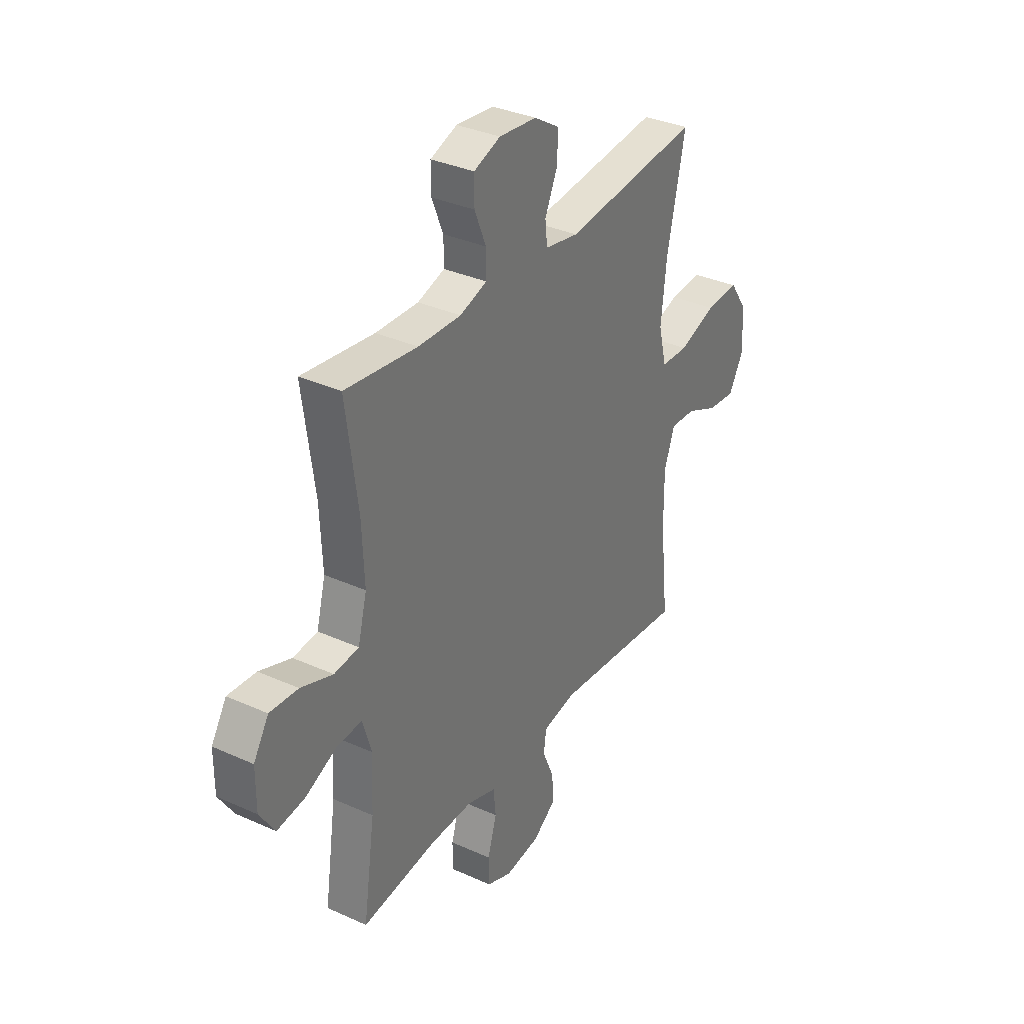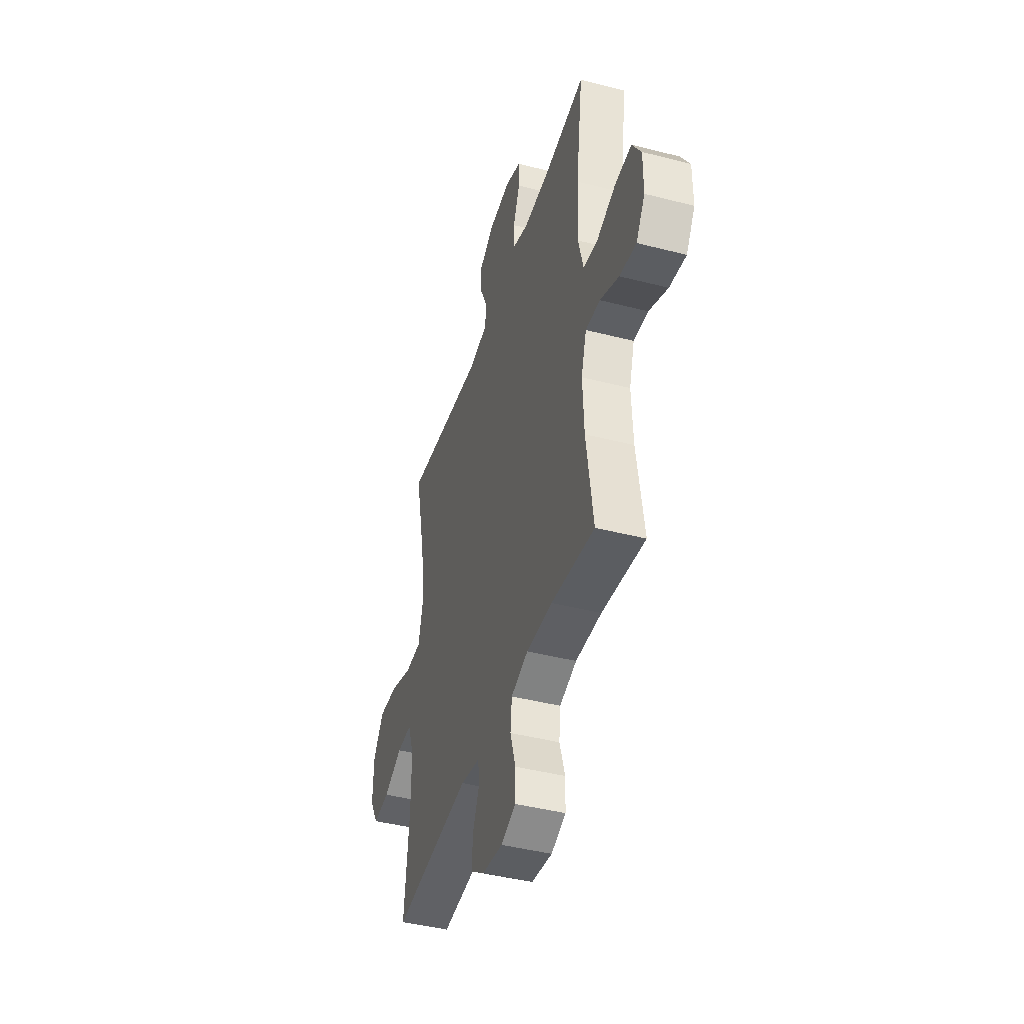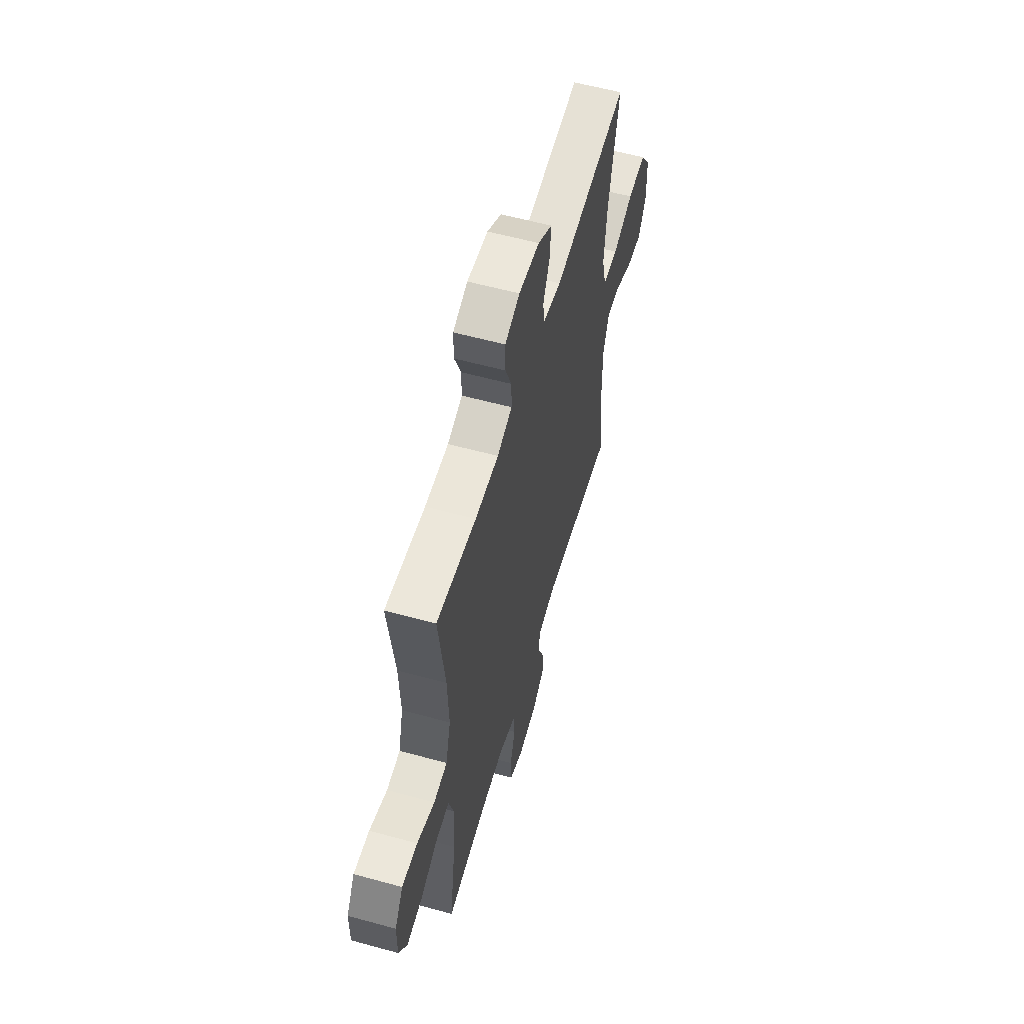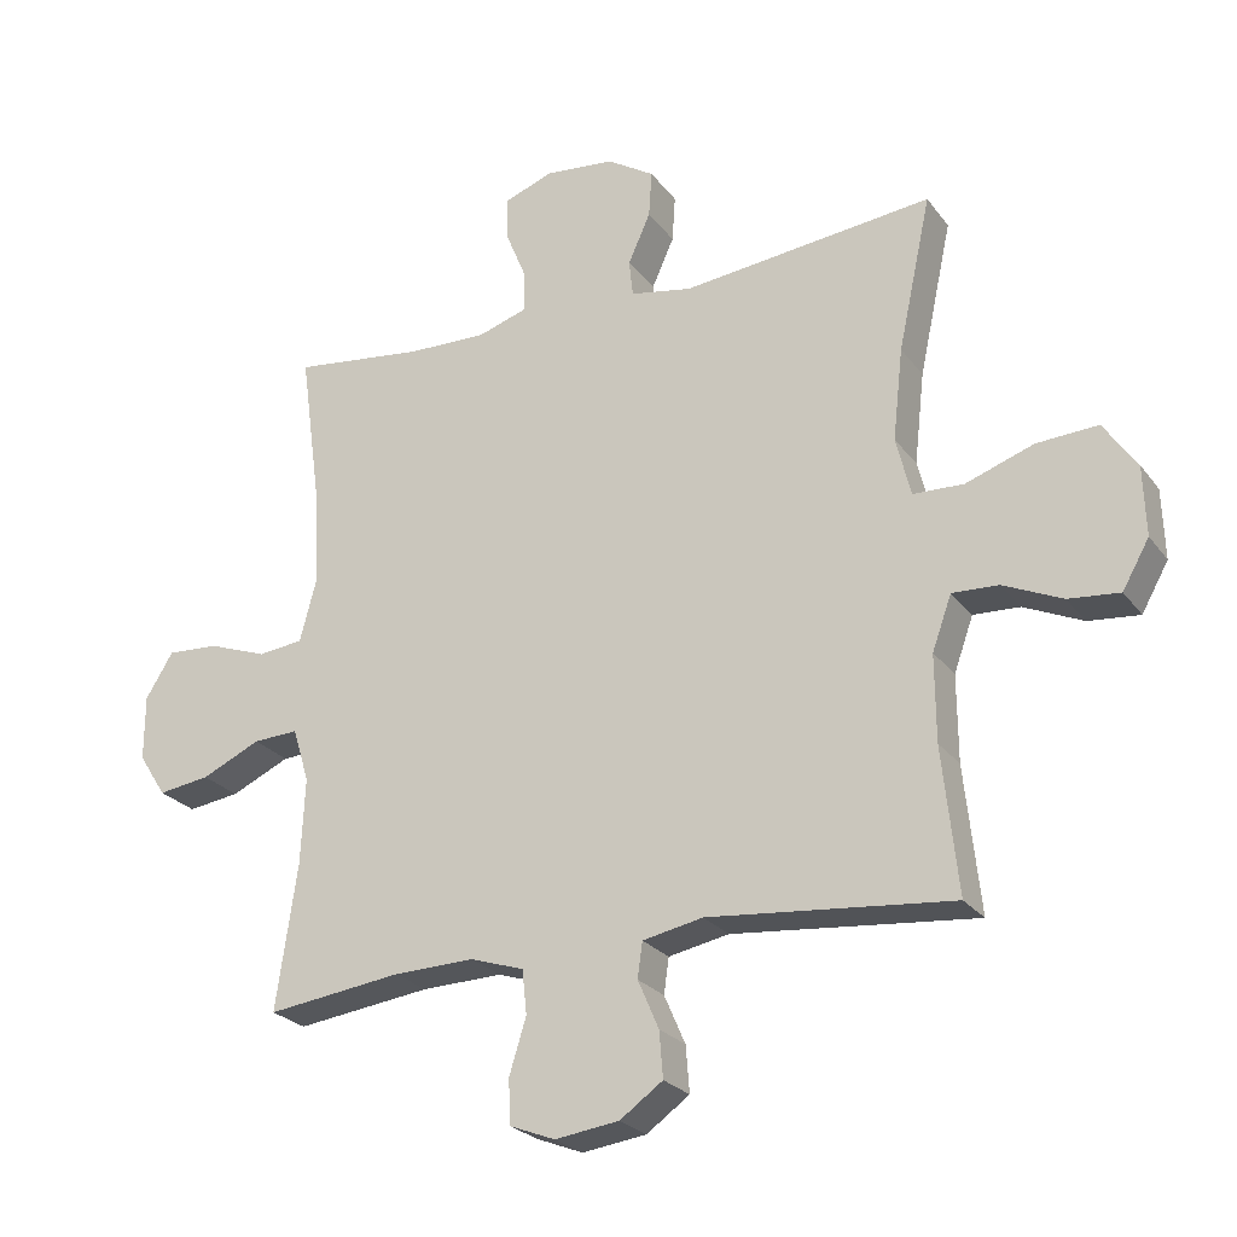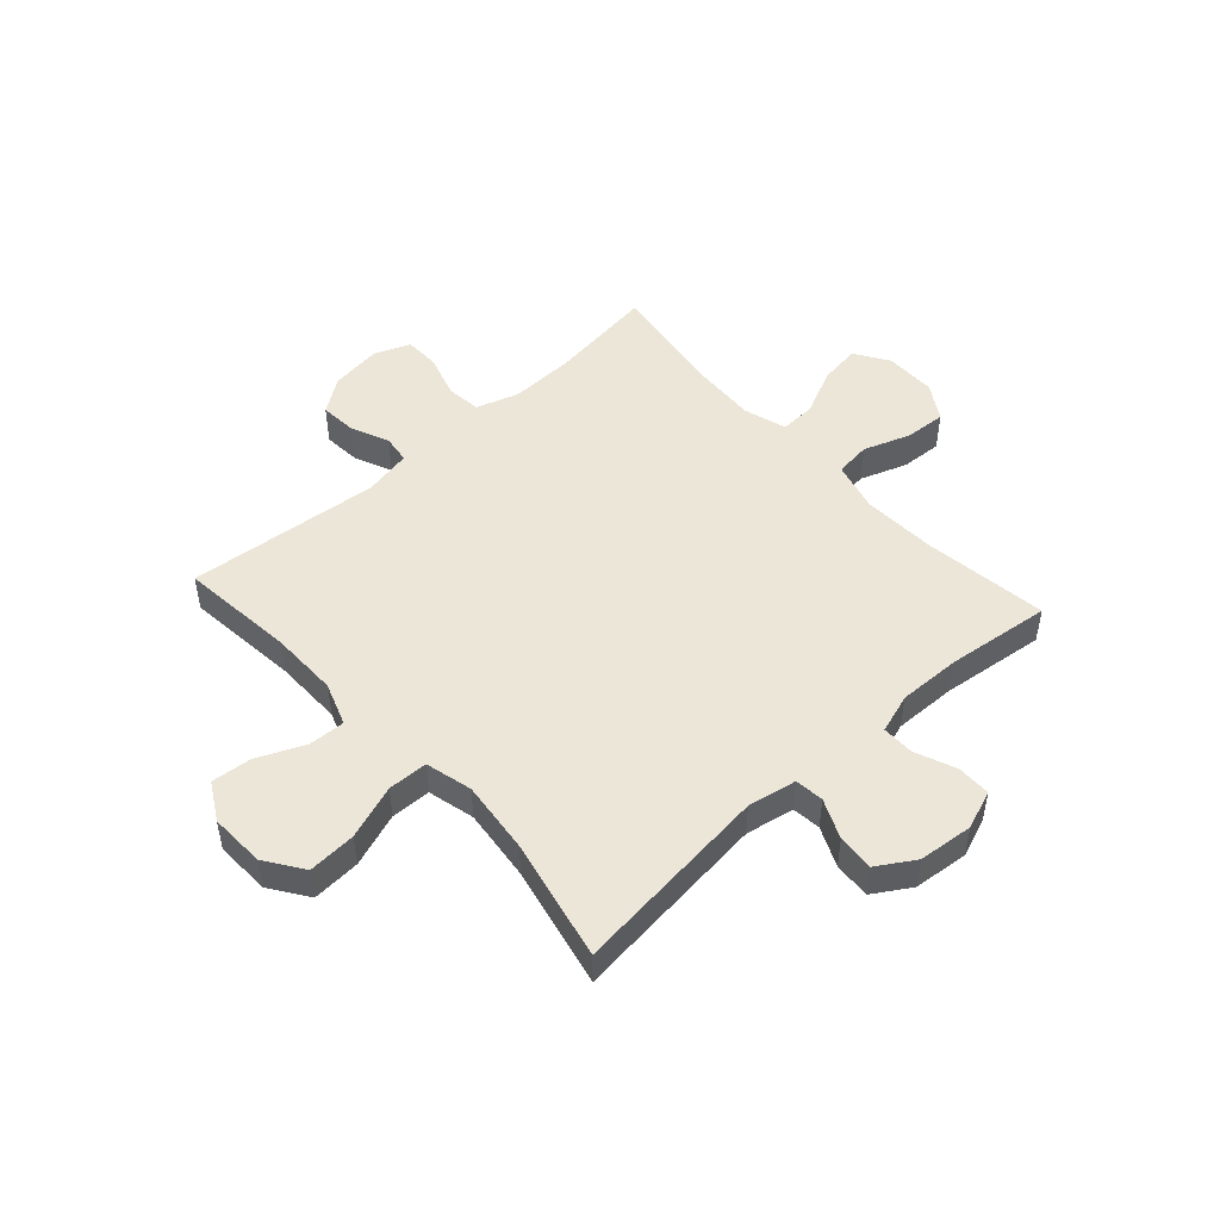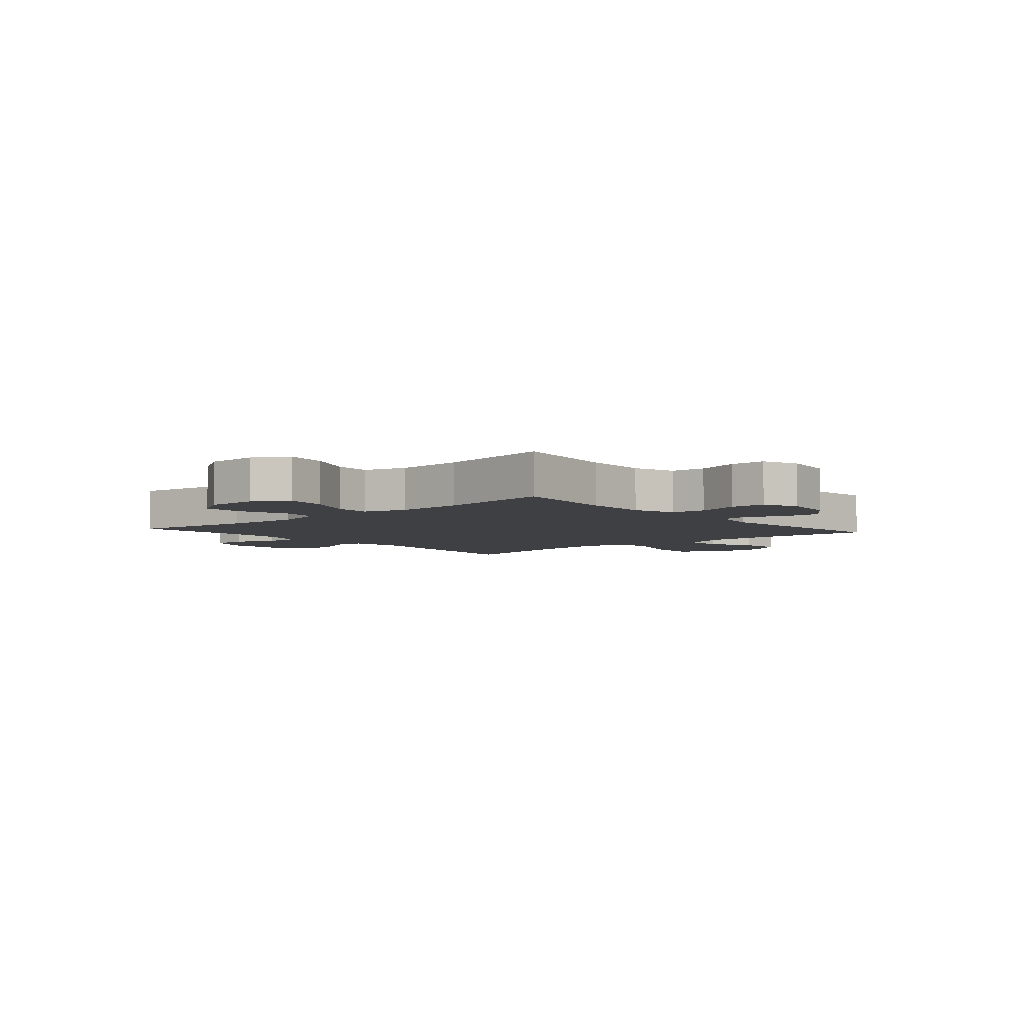
<metadata>
{"format":"obj","ext":"obj","renderer":"f3d","projection":"perspective","resolution":1024,"background":"white","views":[{"elev":33.9,"azim":121.6,"up":"+Z"},{"elev":-43.1,"azim":73.0,"up":"+Z"},{"elev":57.7,"azim":105.9,"up":"+Z"},{"elev":-24.5,"azim":-152.4,"up":"+Z"},{"elev":49.3,"azim":-42.1,"up":"+Y"},{"elev":-5.1,"azim":131.3,"up":"+Y"}]}
</metadata>
<code>
o path5702
v 0.4707 0.0375 -0.2876
v 0.4647 0.0375 -0.1639
v 0.4885 0.0375 -0.08639
v 0.5535 0.0375 -0.08965
v 0.6382 0.0375 -0.1289
v 0.7128 0.0375 -0.1395
v 0.7525 0.0375 -0.07783
v 0.7524 0.0375 0.01593
v 0.7124 0.0375 0.08069
v 0.6376 0.0375 0.07623
v 0.5527 0.0375 0.0458
v 0.4877 0.0375 0.05355
v 0.4641 0.0375 0.1435
v 0.4703 0.0375 0.2793
v 0.5013 0.0375 0.5051
v 0.3107 0.0375 0.4822
v 0.1976 0.0375 0.4796
v 0.1258 0.0375 0.5029
v 0.1262 0.0375 0.5616
v 0.1565 0.0375 0.6354
v 0.1565 0.0375 0.6966
v 0.08611 0.0375 0.7231
v -0.01369 0.0375 0.7134
v -0.0815 0.0375 0.6714
v -0.07715 0.0375 0.6044
v -0.04504 0.0375 0.5328
v -0.05075 0.0375 0.4804
v -0.1395 0.0375 0.4641
v -0.5004 0.0375 0.5051
v -0.4526 0.0375 0.2836
v -0.4378 0.0375 0.1516
v -0.4591 0.0375 0.06646
v -0.5318 0.0375 0.06424
v -0.6301 0.0375 0.09897
v -0.7179 0.0375 0.1042
v -0.7656 0.0375 0.03538
v -0.769 0.0375 -0.06518
v -0.7305 0.0375 -0.1333
v -0.6567 0.0375 -0.1263
v -0.572 0.0375 -0.08849
v -0.5051 0.0375 -0.08554
v -0.4772 0.0375 -0.1632
v -0.478 0.0375 -0.2872
v -0.5004 0.0375 -0.4968
v -0.1495 0.0375 -0.4635
v -0.0624 0.0375 -0.4809
v -0.05534 0.0375 -0.532
v -0.0856 0.0375 -0.6016
v -0.09095 0.0375 -0.6681
v -0.02898 0.0375 -0.7123
v 0.06335 0.0375 -0.7251
v 0.1293 0.0375 -0.6995
v 0.131 0.0375 -0.6351
v 0.1067 0.0375 -0.556
v 0.1134 0.0375 -0.4929
v 0.1906 0.0375 -0.468
v 0.3072 0.0375 -0.4713
v 0.5013 0.0375 -0.4968
v 0.4707 -0.0375 -0.2876
v 0.4647 -0.0375 -0.1639
v 0.4885 -0.0375 -0.08639
v 0.5535 -0.0375 -0.08965
v 0.6382 -0.0375 -0.1289
v 0.7128 -0.0375 -0.1395
v 0.7525 -0.0375 -0.07783
v 0.7524 -0.0375 0.01593
v 0.7124 -0.0375 0.08069
v 0.6376 -0.0375 0.07623
v 0.5527 -0.0375 0.0458
v 0.4877 -0.0375 0.05355
v 0.4641 -0.0375 0.1435
v 0.4703 -0.0375 0.2793
v 0.5013 -0.0375 0.5051
v 0.3107 -0.0375 0.4822
v 0.1976 -0.0375 0.4796
v 0.1258 -0.0375 0.5029
v 0.1262 -0.0375 0.5616
v 0.1565 -0.0375 0.6354
v 0.1565 -0.0375 0.6966
v 0.08611 -0.0375 0.7231
v -0.01369 -0.0375 0.7134
v -0.0815 -0.0375 0.6714
v -0.07715 -0.0375 0.6044
v -0.04504 -0.0375 0.5328
v -0.05075 -0.0375 0.4804
v -0.1395 -0.0375 0.4641
v -0.5004 -0.0375 0.5051
v -0.4526 -0.0375 0.2836
v -0.4378 -0.0375 0.1516
v -0.4591 -0.0375 0.06646
v -0.5318 -0.0375 0.06424
v -0.6301 -0.0375 0.09897
v -0.7179 -0.0375 0.1042
v -0.7656 -0.0375 0.03538
v -0.769 -0.0375 -0.06518
v -0.7305 -0.0375 -0.1333
v -0.6567 -0.0375 -0.1263
v -0.572 -0.0375 -0.08849
v -0.5051 -0.0375 -0.08554
v -0.4772 -0.0375 -0.1632
v -0.478 -0.0375 -0.2872
v -0.5004 -0.0375 -0.4968
v -0.1495 -0.0375 -0.4635
v -0.0624 -0.0375 -0.4809
v -0.05534 -0.0375 -0.532
v -0.0856 -0.0375 -0.6016
v -0.09095 -0.0375 -0.6681
v -0.02898 -0.0375 -0.7123
v 0.06335 -0.0375 -0.7251
v 0.1293 -0.0375 -0.6995
v 0.131 -0.0375 -0.6351
v 0.1067 -0.0375 -0.556
v 0.1134 -0.0375 -0.4929
v 0.1906 -0.0375 -0.468
v 0.3072 -0.0375 -0.4713
v 0.5013 -0.0375 -0.4968
v 0.7128 0.0375 -0.1395
v 0.7128 0.0375 -0.1395
v 0.7525 0.0375 -0.07783
v 0.7524 0.0375 0.01593
v 0.7124 0.0375 0.08069
v 0.7124 0.0375 0.08069
v 0.6382 0.0375 -0.1289
v 0.6376 0.0375 0.07623
v 0.5535 0.0375 -0.08965
v 0.5527 0.0375 0.0458
v 0.4885 0.0375 -0.08639
v 0.4885 0.0375 -0.08639
v 0.4877 0.0375 0.05355
v 0.4877 0.0375 0.05355
v 0.4647 0.0375 -0.1639
v 0.4641 0.0375 0.1435
v 0.5013 0.0375 -0.4968
v 0.5013 0.0375 -0.4968
v 0.4707 0.0375 -0.2876
v 0.4703 0.0375 0.2793
v 0.5013 0.0375 0.5051
v 0.5013 0.0375 0.5051
v 0.3107 0.0375 0.4822
v 0.3072 0.0375 -0.4713
v 0.1976 0.0375 0.4796
v 0.1906 0.0375 -0.468
v 0.1258 0.0375 0.5029
v 0.1258 0.0375 0.5029
v 0.1134 0.0375 -0.4929
v 0.1134 0.0375 -0.4929
v 0.1262 0.0375 0.5616
v 0.1565 0.0375 0.6354
v 0.1565 0.0375 0.6966
v 0.1565 0.0375 0.6966
v 0.08611 0.0375 0.7231
v 0.1293 0.0375 -0.6995
v 0.1293 0.0375 -0.6995
v 0.131 0.0375 -0.6351
v 0.1067 0.0375 -0.556
v 0.06335 0.0375 -0.7251
v -0.01369 0.0375 0.7134
v -0.02898 0.0375 -0.7123
v -0.0815 0.0375 0.6714
v -0.0815 0.0375 0.6714
v -0.09095 0.0375 -0.6681
v -0.04504 0.0375 0.5328
v -0.05075 0.0375 0.4804
v -0.05075 0.0375 0.4804
v -0.07715 0.0375 0.6044
v -0.1395 0.0375 0.4641
v -0.0856 0.0375 -0.6016
v -0.05534 0.0375 -0.532
v -0.0624 0.0375 -0.4809
v -0.0624 0.0375 -0.4809
v -0.1495 0.0375 -0.4635
v -0.5004 0.0375 -0.4968
v -0.5004 0.0375 -0.4968
v -0.478 0.0375 -0.2872
v -0.4378 0.0375 0.1516
v -0.4591 0.0375 0.06646
v -0.4591 0.0375 0.06646
v -0.4526 0.0375 0.2836
v -0.4772 0.0375 -0.1632
v -0.5318 0.0375 0.06424
v -0.5004 0.0375 0.5051
v -0.5004 0.0375 0.5051
v -0.5051 0.0375 -0.08554
v -0.5051 0.0375 -0.08554
v -0.572 0.0375 -0.08849
v -0.6301 0.0375 0.09897
v -0.6567 0.0375 -0.1263
v -0.7179 0.0375 0.1042
v -0.7305 0.0375 -0.1333
v -0.7305 0.0375 -0.1333
v -0.7656 0.0375 0.03538
v -0.769 0.0375 -0.06518
v 0.7128 -0.0375 -0.1395
v 0.7128 -0.0375 -0.1395
v 0.7525 -0.0375 -0.07783
v 0.7524 -0.0375 0.01593
v 0.7124 -0.0375 0.08069
v 0.7124 -0.0375 0.08069
v 0.6382 -0.0375 -0.1289
v 0.6376 -0.0375 0.07623
v 0.5535 -0.0375 -0.08965
v 0.5527 -0.0375 0.0458
v 0.4885 -0.0375 -0.08639
v 0.4885 -0.0375 -0.08639
v 0.4877 -0.0375 0.05355
v 0.4877 -0.0375 0.05355
v 0.4647 -0.0375 -0.1639
v 0.4641 -0.0375 0.1435
v 0.5013 -0.0375 -0.4968
v 0.5013 -0.0375 -0.4968
v 0.4707 -0.0375 -0.2876
v 0.4703 -0.0375 0.2793
v 0.5013 -0.0375 0.5051
v 0.5013 -0.0375 0.5051
v 0.3107 -0.0375 0.4822
v 0.3072 -0.0375 -0.4713
v 0.1976 -0.0375 0.4796
v 0.1906 -0.0375 -0.468
v 0.1258 -0.0375 0.5029
v 0.1258 -0.0375 0.5029
v 0.1134 -0.0375 -0.4929
v 0.1134 -0.0375 -0.4929
v 0.1262 -0.0375 0.5616
v 0.1565 -0.0375 0.6354
v 0.1565 -0.0375 0.6966
v 0.1565 -0.0375 0.6966
v 0.08611 -0.0375 0.7231
v 0.1293 -0.0375 -0.6995
v 0.1293 -0.0375 -0.6995
v 0.131 -0.0375 -0.6351
v 0.1067 -0.0375 -0.556
v 0.06335 -0.0375 -0.7251
v -0.01369 -0.0375 0.7134
v -0.02898 -0.0375 -0.7123
v -0.0815 -0.0375 0.6714
v -0.0815 -0.0375 0.6714
v -0.09095 -0.0375 -0.6681
v -0.04504 -0.0375 0.5328
v -0.05075 -0.0375 0.4804
v -0.05075 -0.0375 0.4804
v -0.07715 -0.0375 0.6044
v -0.1395 -0.0375 0.4641
v -0.0856 -0.0375 -0.6016
v -0.05534 -0.0375 -0.532
v -0.0624 -0.0375 -0.4809
v -0.0624 -0.0375 -0.4809
v -0.1495 -0.0375 -0.4635
v -0.5004 -0.0375 -0.4968
v -0.5004 -0.0375 -0.4968
v -0.478 -0.0375 -0.2872
v -0.4378 -0.0375 0.1516
v -0.4591 -0.0375 0.06646
v -0.4591 -0.0375 0.06646
v -0.4526 -0.0375 0.2836
v -0.4772 -0.0375 -0.1632
v -0.5318 -0.0375 0.06424
v -0.5004 -0.0375 0.5051
v -0.5004 -0.0375 0.5051
v -0.5051 -0.0375 -0.08554
v -0.5051 -0.0375 -0.08554
v -0.572 -0.0375 -0.08849
v -0.6301 -0.0375 0.09897
v -0.6567 -0.0375 -0.1263
v -0.7179 -0.0375 0.1042
v -0.7305 -0.0375 -0.1333
v -0.7305 -0.0375 -0.1333
v -0.7656 -0.0375 0.03538
v -0.769 -0.0375 -0.06518
f 211 207 218
f 212 217 208
f 254 242 257
f 232 230 234
f 251 242 254
f 217 212 215
f 237 234 243
f 259 252 256
f 199 200 201
f 209 211 216
f 200 199 196
f 241 223 233
f 245 252 247
f 203 205 207
f 238 223 241
f 251 208 239
f 244 221 245
f 255 252 259
f 227 223 224
f 261 262 263
f 243 231 244
f 231 234 230
f 228 230 232
f 256 262 261
f 241 233 235
f 262 267 263
f 227 224 225
f 247 252 255
f 267 262 264
f 195 196 199
f 234 231 243
f 193 195 199
f 205 208 207
f 216 211 218
f 215 212 213
f 233 223 227
f 221 218 245
f 231 221 244
f 239 217 219
f 259 256 261
f 245 208 252
f 263 267 268
f 197 200 196
f 239 219 238
f 247 255 250
f 202 201 200
f 207 208 245
f 263 268 265
f 201 202 203
f 252 208 251
f 203 202 205
f 218 207 245
f 239 242 251
f 238 219 223
f 208 217 239
f 247 250 248
f 118 7 65 194
f 7 8 66 65
f 8 122 198 66
f 5 6 64 63
f 9 10 68 67
f 4 5 63 62
f 10 11 69 68
f 128 4 62 204
f 11 130 206 69
f 2 3 61 60
f 12 13 71 70
f 134 1 59 210
f 14 138 214 72
f 1 2 60 59
f 13 14 72 71
f 15 16 74 73
f 57 58 116 115
f 16 17 75 74
f 56 57 115 114
f 17 144 220 75
f 146 56 114 222
f 19 20 78 77
f 20 150 226 78
f 21 22 80 79
f 153 53 111 229
f 53 54 112 111
f 51 52 110 109
f 18 19 77 76
f 54 55 113 112
f 22 23 81 80
f 50 51 109 108
f 23 160 236 81
f 49 50 108 107
f 26 164 240 84
f 25 26 84 83
f 24 25 83 82
f 27 28 86 85
f 48 49 107 106
f 47 48 106 105
f 170 47 105 246
f 45 46 104 103
f 173 45 103 249
f 43 44 102 101
f 31 177 253 89
f 30 31 89 88
f 42 43 101 100
f 32 33 91 90
f 182 30 88 258
f 28 29 87 86
f 184 42 100 260
f 40 41 99 98
f 33 34 92 91
f 39 40 98 97
f 34 35 93 92
f 190 39 97 266
f 35 36 94 93
f 37 38 96 95
f 36 37 95 94
f 135 142 131
f 136 132 141
f 178 181 166
f 156 158 154
f 175 178 166
f 141 139 136
f 161 167 158
f 183 180 176
f 123 125 124
f 133 140 135
f 124 120 123
f 165 157 147
f 169 171 176
f 127 131 129
f 162 165 147
f 175 163 132
f 168 169 145
f 179 183 176
f 151 148 147
f 185 187 186
f 167 168 155
f 155 154 158
f 152 156 154
f 180 185 186
f 165 159 157
f 186 187 191
f 151 149 148
f 171 179 176
f 191 188 186
f 119 123 120
f 158 167 155
f 117 123 119
f 129 131 132
f 140 142 135
f 139 137 136
f 157 151 147
f 145 169 142
f 155 168 145
f 163 143 141
f 183 185 180
f 169 176 132
f 187 192 191
f 121 120 124
f 163 162 143
f 171 174 179
f 126 124 125
f 131 169 132
f 187 189 192
f 125 127 126
f 176 175 132
f 127 129 126
f 142 169 131
f 163 175 166
f 162 147 143
f 132 163 141
f 171 172 174

</code>
